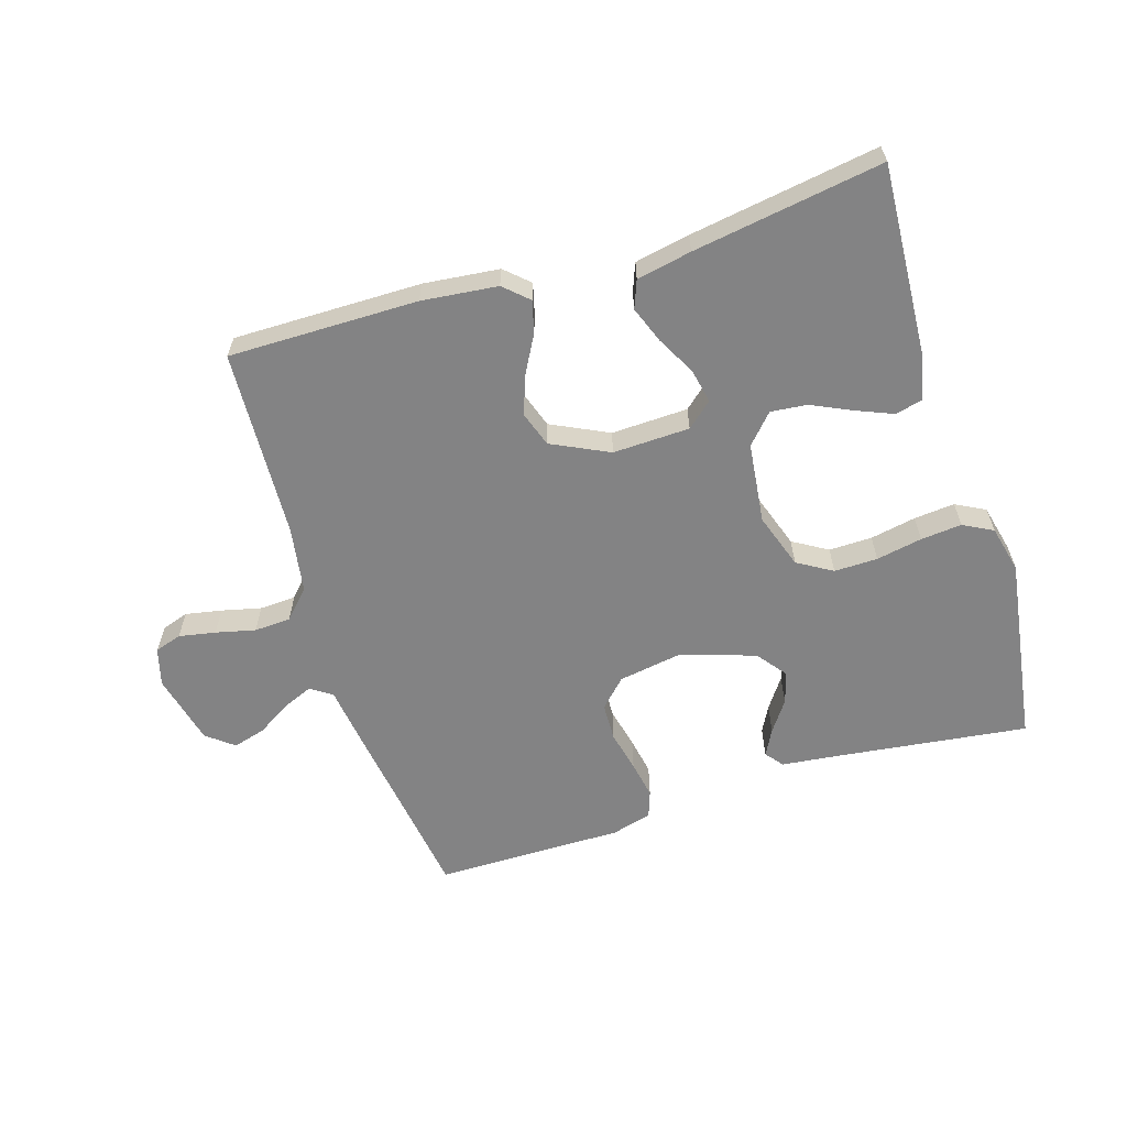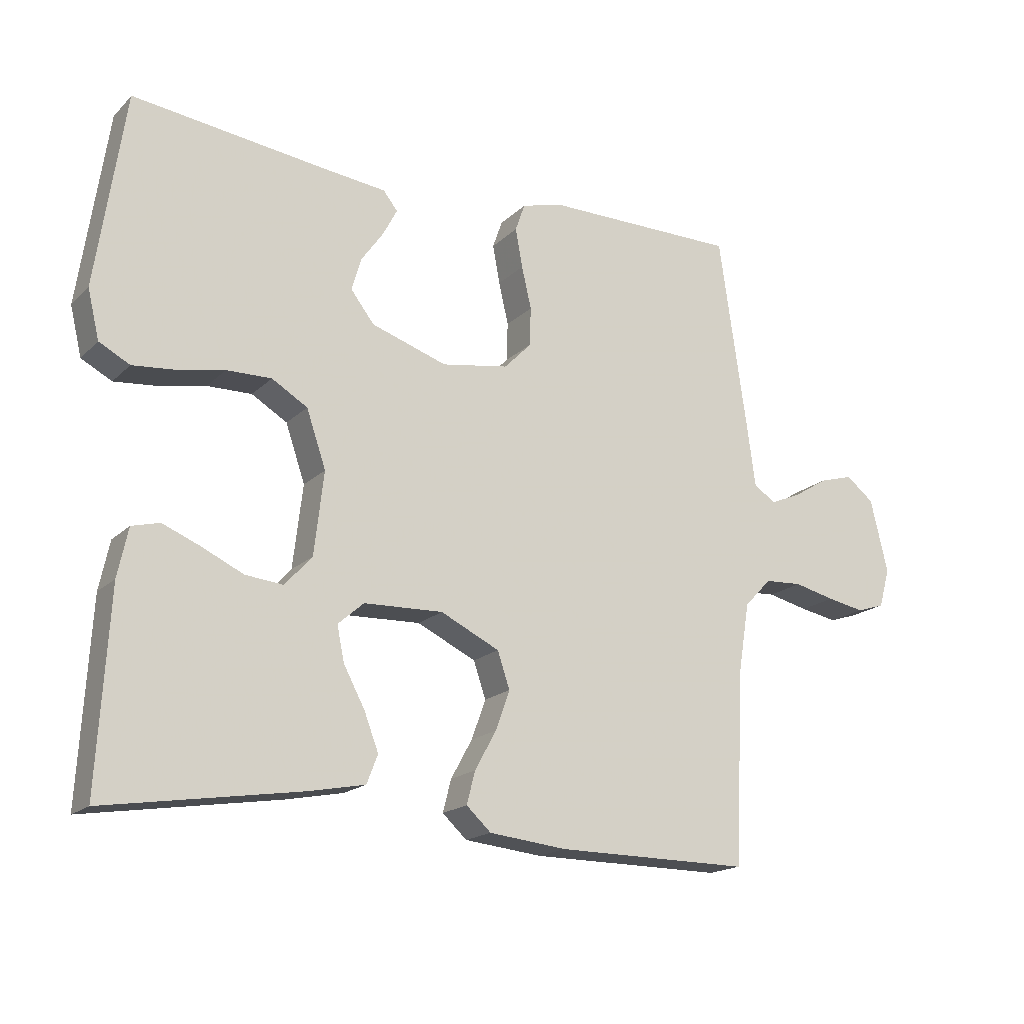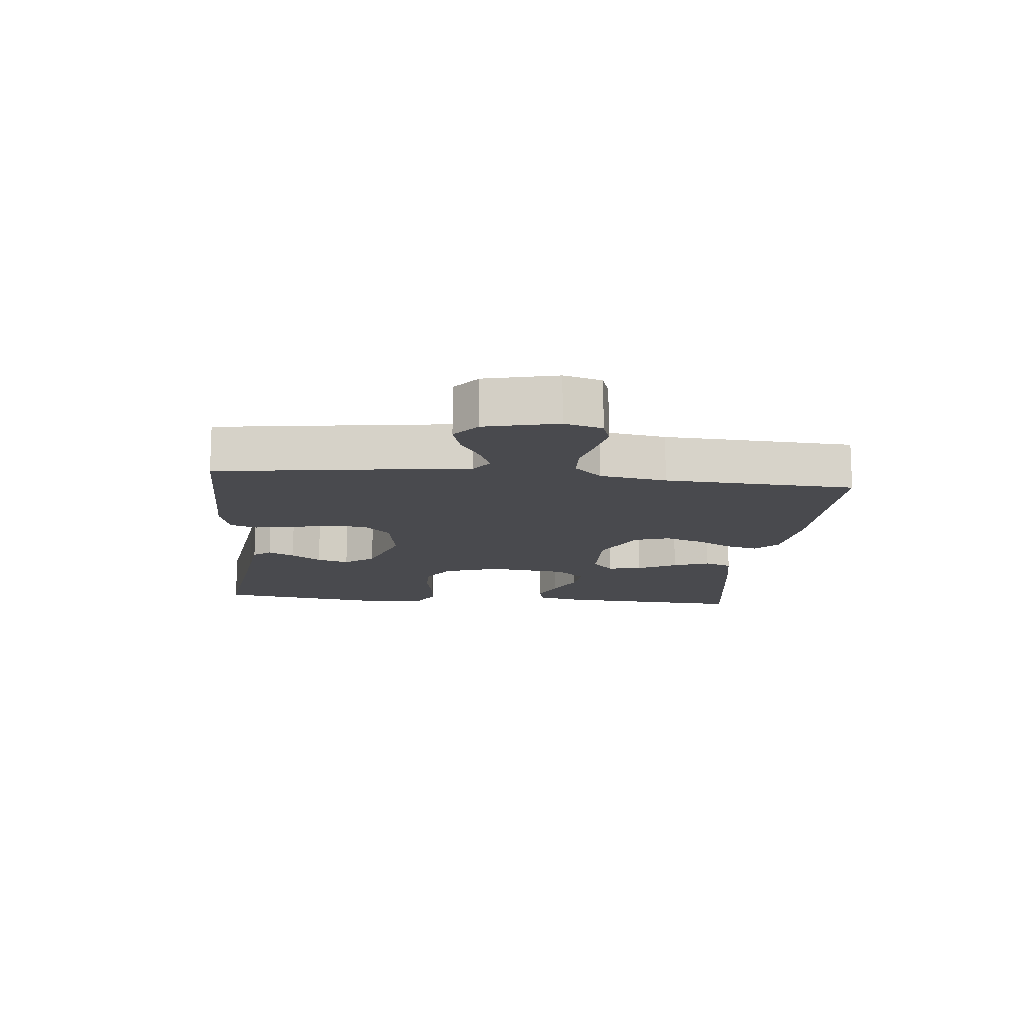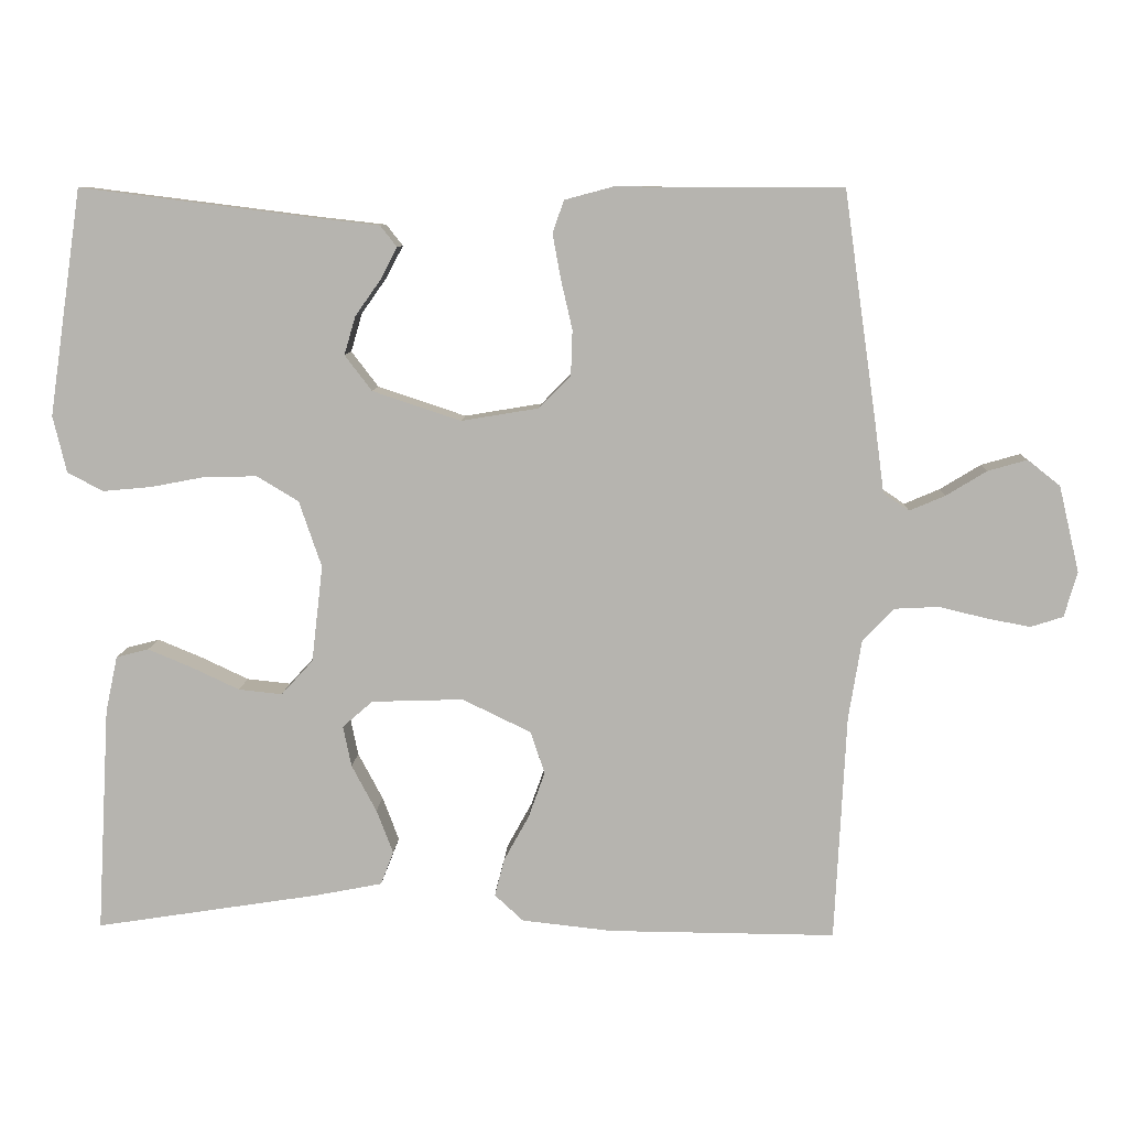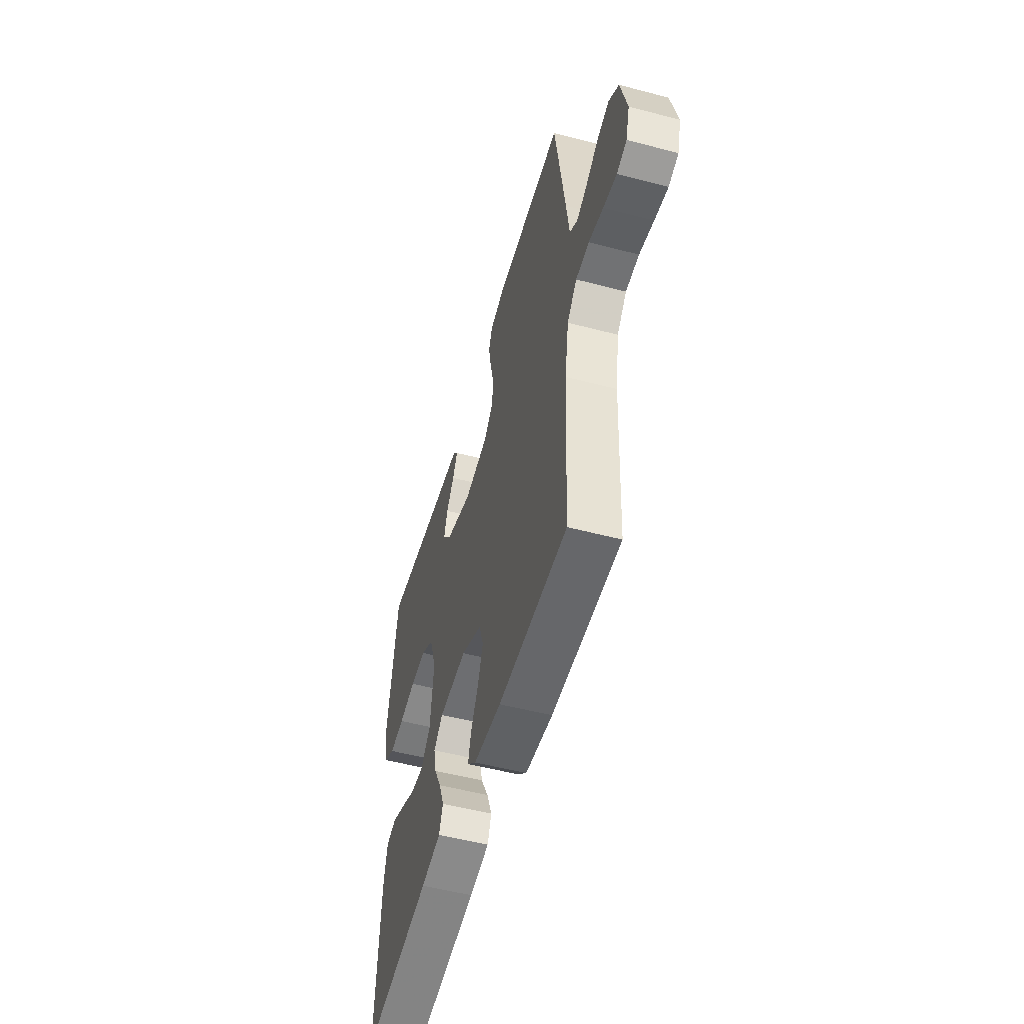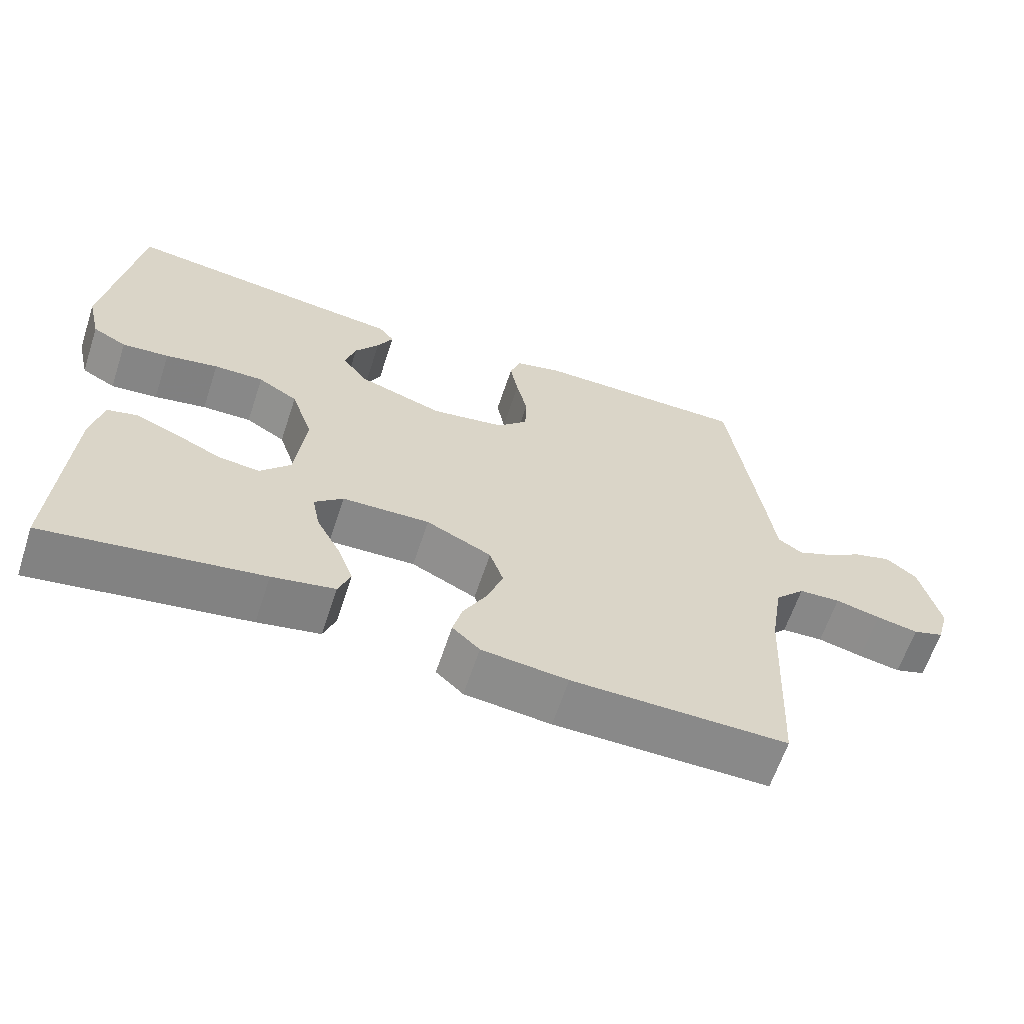
<metadata>
{"format":"obj","ext":"obj","renderer":"f3d","projection":"perspective","resolution":1024,"background":"white","views":[{"elev":-61.2,"azim":-162.7,"up":"+Y"},{"elev":-17.8,"azim":-30.0,"up":"+Z"},{"elev":-13.4,"azim":84.1,"up":"+Y"},{"elev":8.9,"azim":2.5,"up":"+Z"},{"elev":-52.5,"azim":74.2,"up":"+Z"},{"elev":-63.1,"azim":-18.3,"up":"+Z"}]}
</metadata>
<code>
v -0.5 0.07 0.5
v -0.2 0.07 0.462
v -0.104 0.07 0.451
v -0.082 0.07 0.423
v -0.104 0.07 0.381
v -0.138 0.07 0.333
v -0.153 0.07 0.282
v -0.117 0.07 0.235
v 0 0.07 0.196
v 0.103 0.07 0.213
v 0.145 0.07 0.256
v 0.147 0.07 0.316
v 0.132 0.07 0.381
v 0.121 0.07 0.441
v 0.136 0.07 0.484
v 0.2 0.07 0.501
v 0.5 0.07 0.5
v 0.543 0.07 0.2
v 0.556 0.07 0.103
v 0.59 0.07 0.08
v 0.637 0.07 0.1
v 0.691 0.07 0.133
v 0.743 0.07 0.148
v 0.786 0.07 0.114
v 0.813 0.07 0
v 0.796 0.07 -0.06
v 0.753 0.07 -0.074
v 0.695 0.07 -0.063
v 0.632 0.07 -0.048
v 0.574 0.07 -0.051
v 0.532 0.07 -0.095
v 0.515 0.07 -0.2
v 0.5 0.07 -0.5
v 0.2 0.07 -0.498
v 0.08 0.07 -0.485
v 0.042 0.07 -0.45
v 0.055 0.07 -0.4
v 0.088 0.07 -0.34
v 0.11 0.07 -0.279
v 0.091 0.07 -0.223
v 0 0.07 -0.179
v -0.122 0.07 -0.183
v -0.162 0.07 -0.218
v -0.151 0.07 -0.272
v -0.118 0.07 -0.334
v -0.096 0.07 -0.392
v -0.113 0.07 -0.436
v -0.2 0.07 -0.453
v -0.5 0.07 -0.5
v -0.483 0.07 -0.2
v -0.467 0.07 -0.125
v -0.424 0.07 -0.114
v -0.366 0.07 -0.138
v -0.302 0.07 -0.168
v -0.244 0.07 -0.174
v -0.202 0.07 -0.128
v -0.187 0.07 0
v -0.217 0.07 0.088
v -0.272 0.07 0.121
v -0.341 0.07 0.12
v -0.414 0.07 0.106
v -0.479 0.07 0.1
v -0.526 0.07 0.125
v -0.544 0.07 0.2
v -0.5 0 0.5
v -0.2 0 0.462
v -0.104 0 0.451
v -0.082 0 0.423
v -0.104 0 0.381
v -0.138 0 0.333
v -0.153 0 0.282
v -0.117 0 0.235
v 0 0 0.196
v 0.103 0 0.213
v 0.145 0 0.256
v 0.147 0 0.316
v 0.132 0 0.381
v 0.121 0 0.441
v 0.136 0 0.484
v 0.2 0 0.501
v 0.5 0 0.5
v 0.543 0 0.2
v 0.556 0 0.103
v 0.59 0 0.08
v 0.637 0 0.1
v 0.691 0 0.133
v 0.743 0 0.148
v 0.786 0 0.114
v 0.813 0 0
v 0.796 0 -0.06
v 0.753 0 -0.074
v 0.695 0 -0.063
v 0.632 0 -0.048
v 0.574 0 -0.051
v 0.532 0 -0.095
v 0.515 0 -0.2
v 0.5 0 -0.5
v 0.2 0 -0.498
v 0.08 0 -0.485
v 0.042 0 -0.45
v 0.055 0 -0.4
v 0.088 0 -0.34
v 0.11 0 -0.279
v 0.091 0 -0.223
v 0 0 -0.179
v -0.122 0 -0.183
v -0.162 0 -0.218
v -0.151 0 -0.272
v -0.118 0 -0.334
v -0.096 0 -0.392
v -0.113 0 -0.436
v -0.2 0 -0.453
v -0.5 0 -0.5
v -0.483 0 -0.2
v -0.467 0 -0.125
v -0.424 0 -0.114
v -0.366 0 -0.138
v -0.302 0 -0.168
v -0.244 0 -0.174
v -0.202 0 -0.128
v -0.187 0 0
v -0.217 0 0.088
v -0.272 0 0.121
v -0.341 0 0.12
v -0.414 0 0.106
v -0.479 0 0.1
v -0.526 0 0.125
v -0.544 0 0.2
f 63 64 1 2
f 60 61 62 63
f 59 60 63 2
f 58 59 2 3
f 51 52 53 54
f 49 50 51 54
f 49 54 55
f 48 49 55 56
f 44 45 46 47
f 44 47 48 56
f 35 36 37 38
f 35 38 39
f 32 33 34 35
f 31 32 35 39
f 30 31 39 40
f 26 27 28 29
f 24 25 26 29
f 24 29 30
f 21 22 23 24
f 20 21 24 30
f 19 20 30 40
f 12 13 14 15
f 12 15 16 17
f 3 4 5 6
f 3 6 7
f 58 3 7
f 57 58 7 8
f 56 57 8 9
f 43 44 56
f 42 43 56 9
f 41 42 9 10
f 40 41 10 11
f 19 40 11
f 17 18 19
f 11 12 17 19
f 66 65 128 127
f 127 126 125 124
f 66 127 124 123
f 67 66 123 122
f 118 117 116 115
f 118 115 114 113
f 119 118 113
f 120 119 113 112
f 111 110 109 108
f 120 112 111 108
f 102 101 100 99
f 103 102 99
f 99 98 97 96
f 103 99 96 95
f 104 103 95 94
f 93 92 91 90
f 93 90 89 88
f 94 93 88
f 88 87 86 85
f 94 88 85 84
f 104 94 84 83
f 79 78 77 76
f 81 80 79 76
f 70 69 68 67
f 71 70 67
f 71 67 122
f 72 71 122 121
f 73 72 121 120
f 120 108 107
f 73 120 107 106
f 74 73 106 105
f 75 74 105 104
f 75 104 83
f 83 82 81
f 83 81 76 75
f 1 65 66 2
f 2 66 67 3
f 3 67 68 4
f 4 68 69 5
f 5 69 70 6
f 6 70 71 7
f 7 71 72 8
f 8 72 73 9
f 9 73 74 10
f 10 74 75 11
f 11 75 76 12
f 12 76 77 13
f 13 77 78 14
f 14 78 79 15
f 15 79 80 16
f 16 80 81 17
f 17 81 82 18
f 18 82 83 19
f 19 83 84 20
f 20 84 85 21
f 21 85 86 22
f 22 86 87 23
f 23 87 88 24
f 24 88 89 25
f 25 89 90 26
f 26 90 91 27
f 27 91 92 28
f 28 92 93 29
f 29 93 94 30
f 30 94 95 31
f 31 95 96 32
f 32 96 97 33
f 33 97 98 34
f 34 98 99 35
f 35 99 100 36
f 36 100 101 37
f 37 101 102 38
f 38 102 103 39
f 39 103 104 40
f 40 104 105 41
f 41 105 106 42
f 42 106 107 43
f 43 107 108 44
f 44 108 109 45
f 45 109 110 46
f 46 110 111 47
f 47 111 112 48
f 48 112 113 49
f 49 113 114 50
f 50 114 115 51
f 51 115 116 52
f 52 116 117 53
f 53 117 118 54
f 54 118 119 55
f 55 119 120 56
f 56 120 121 57
f 57 121 122 58
f 58 122 123 59
f 59 123 124 60
f 60 124 125 61
f 61 125 126 62
f 62 126 127 63
f 63 127 128 64
f 64 128 65 1

</code>
